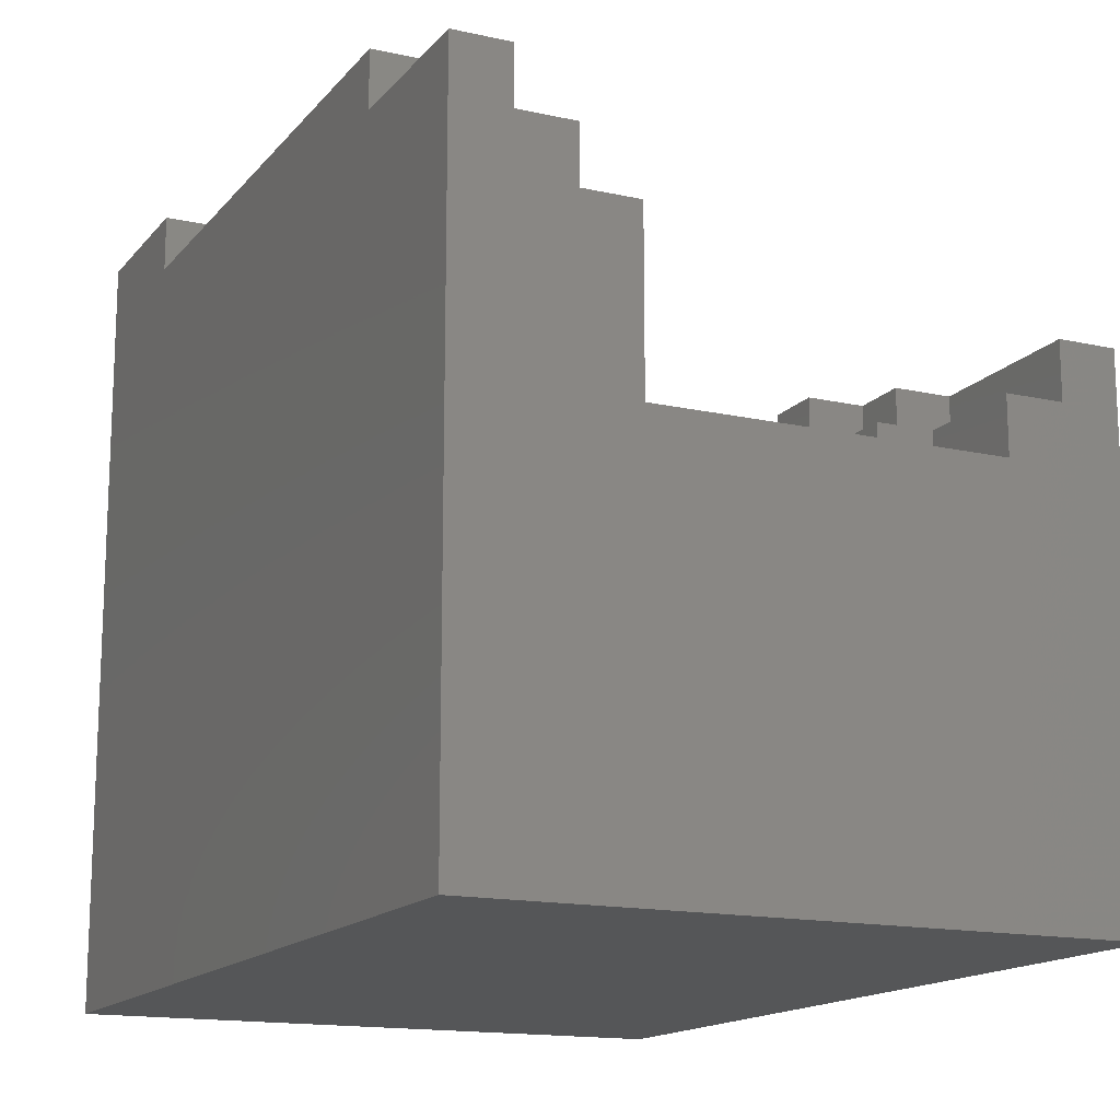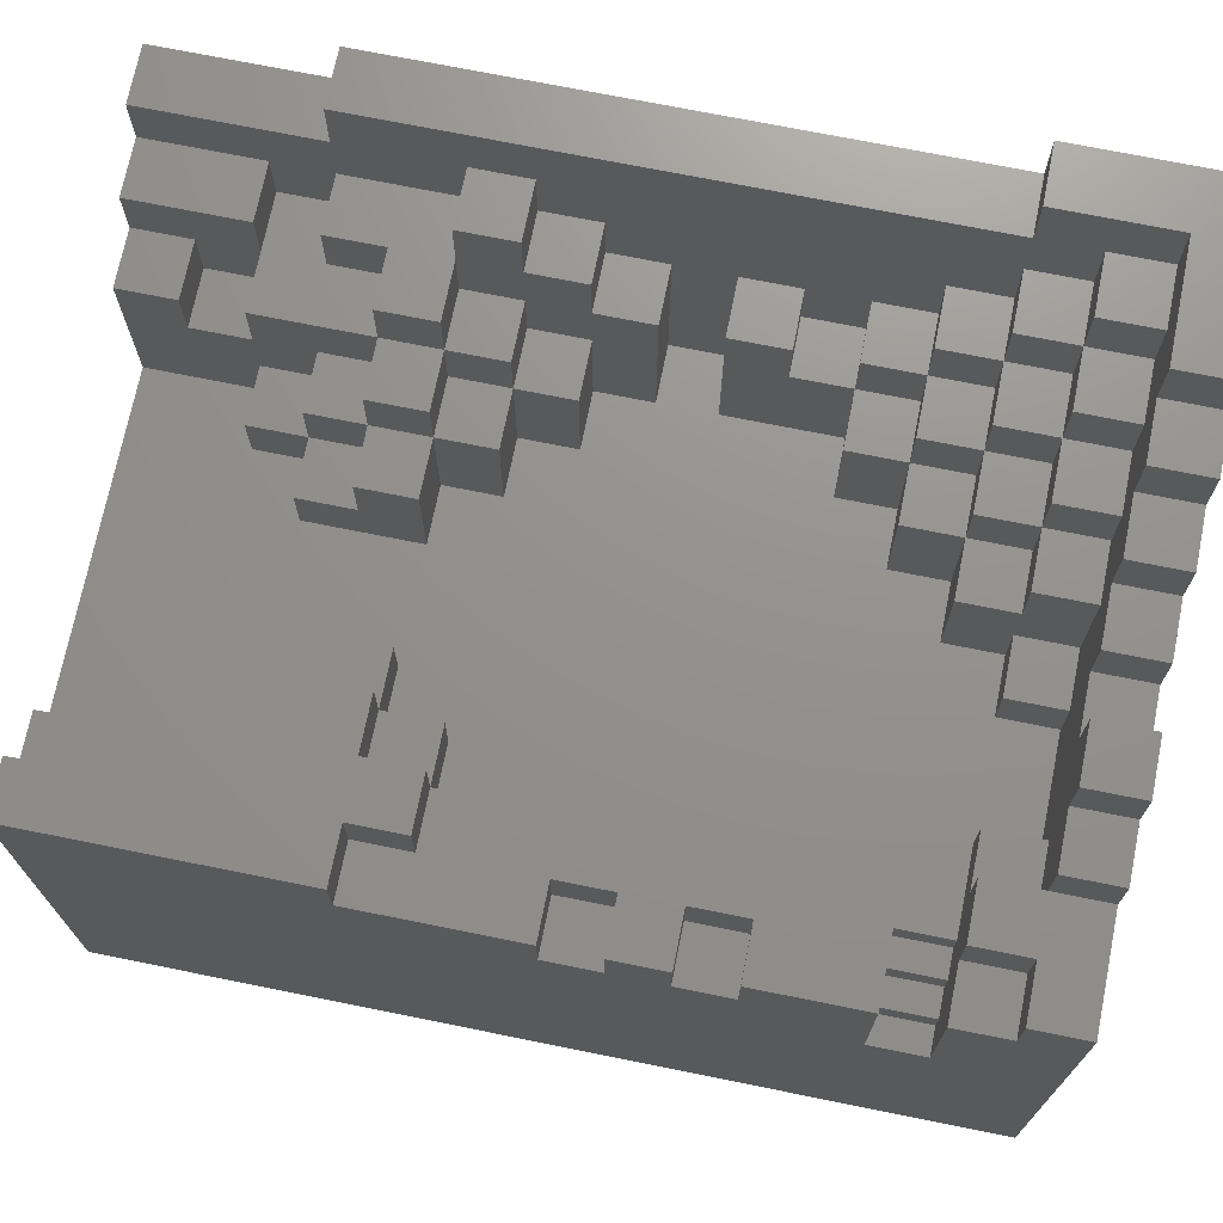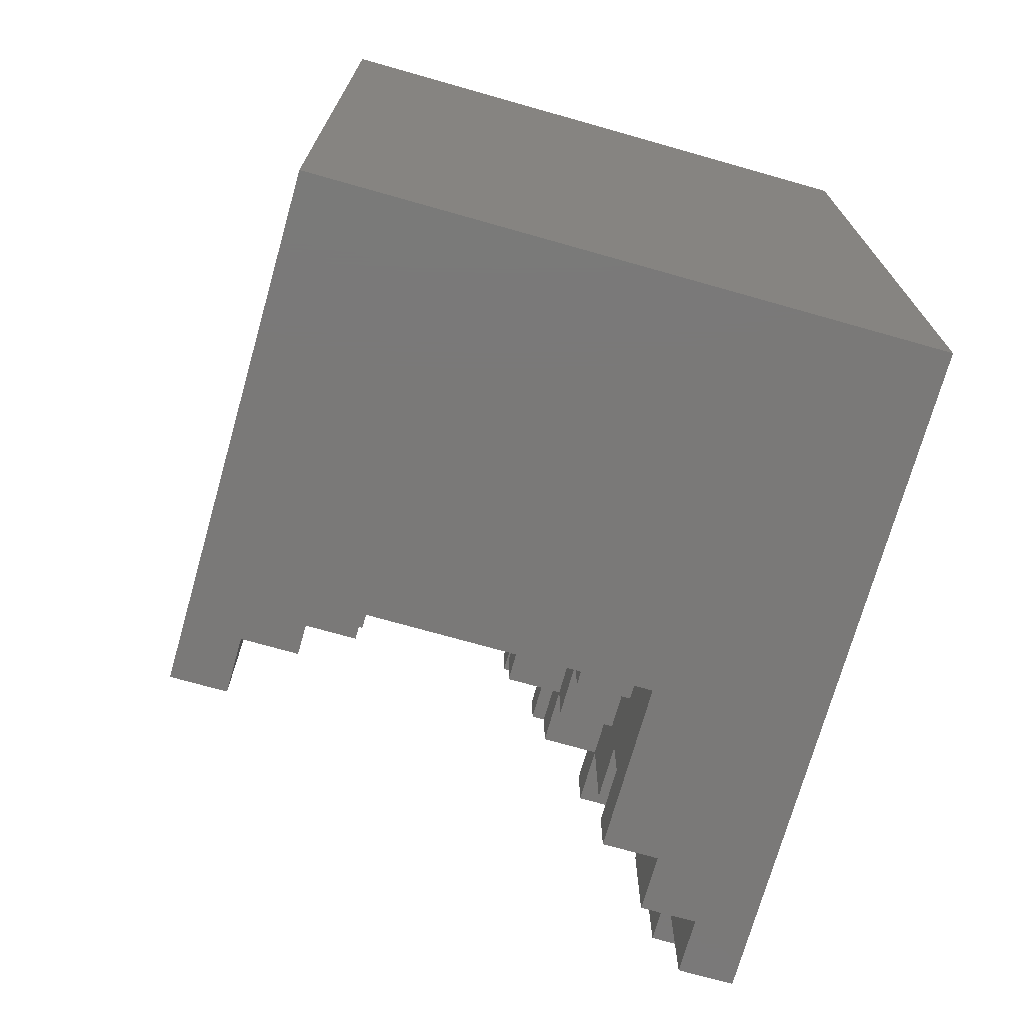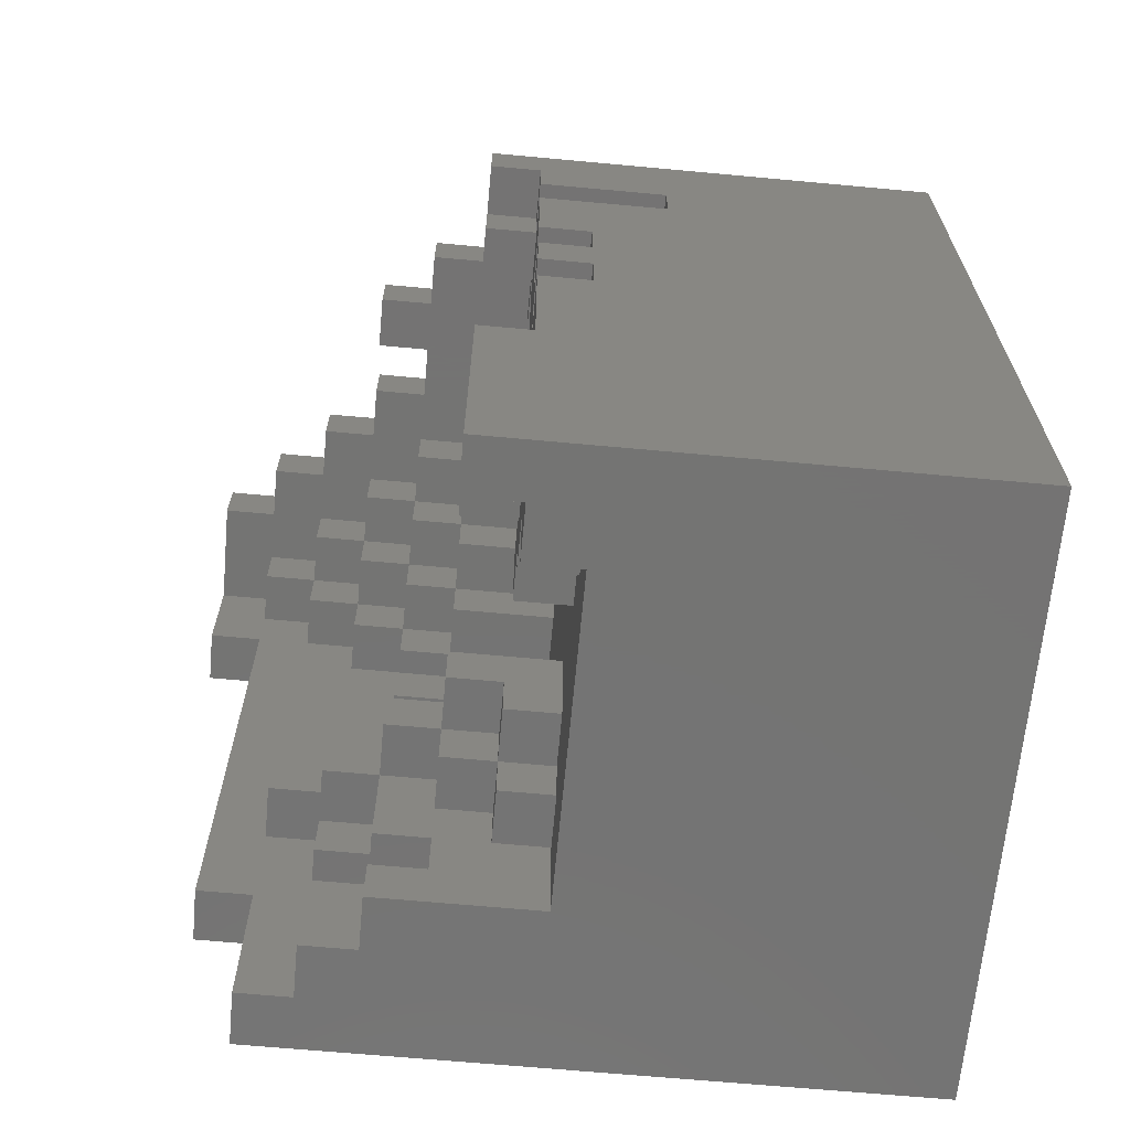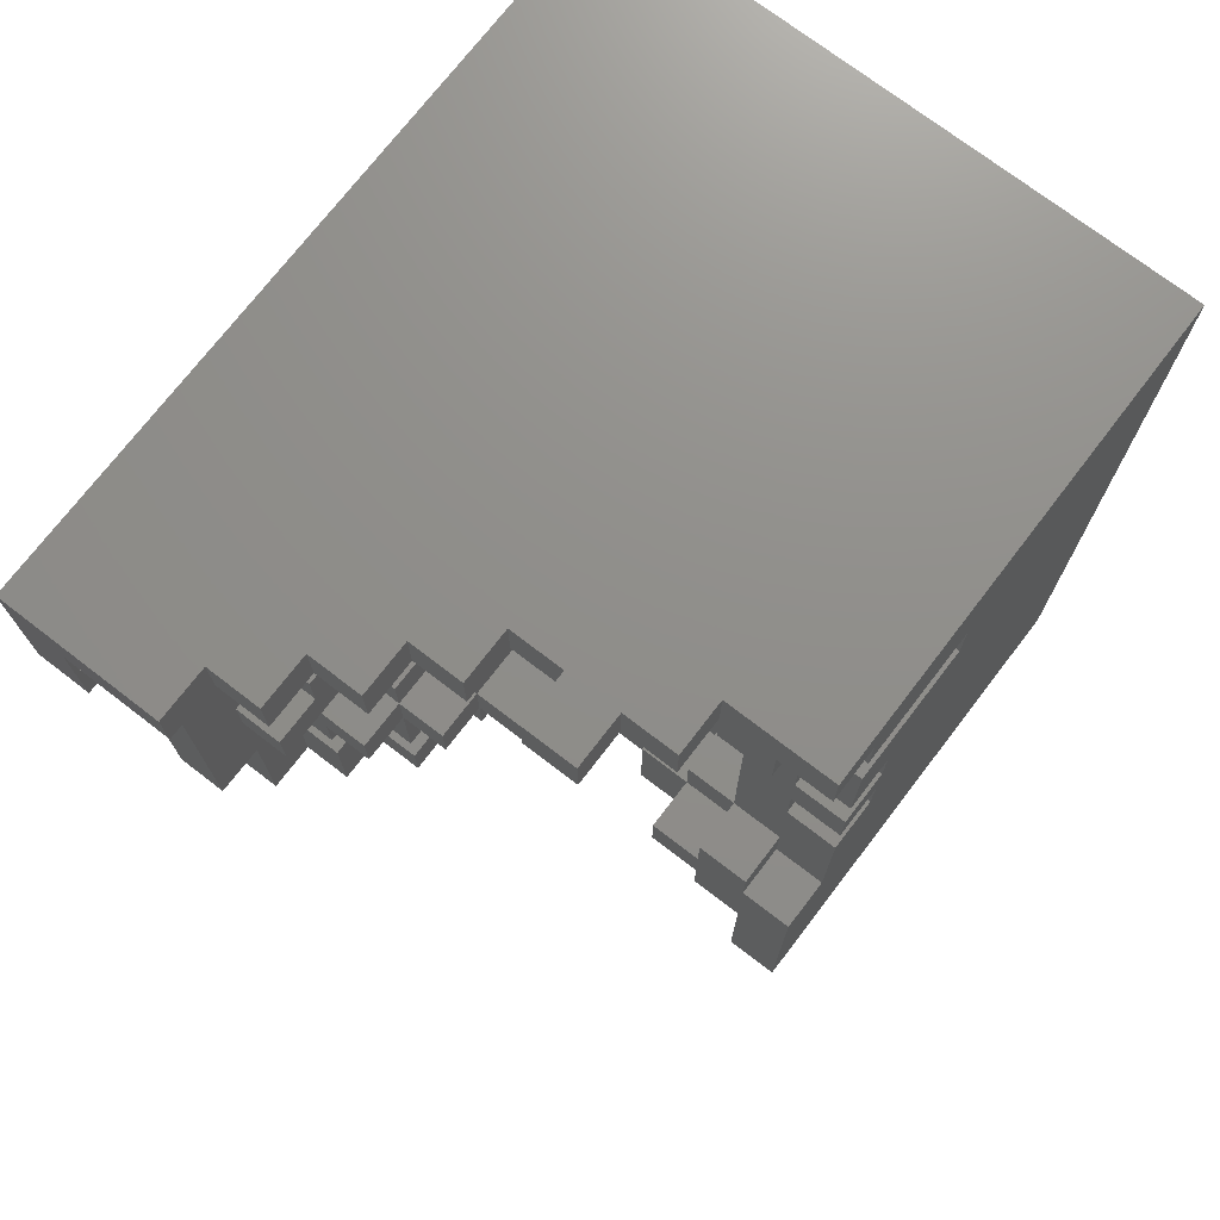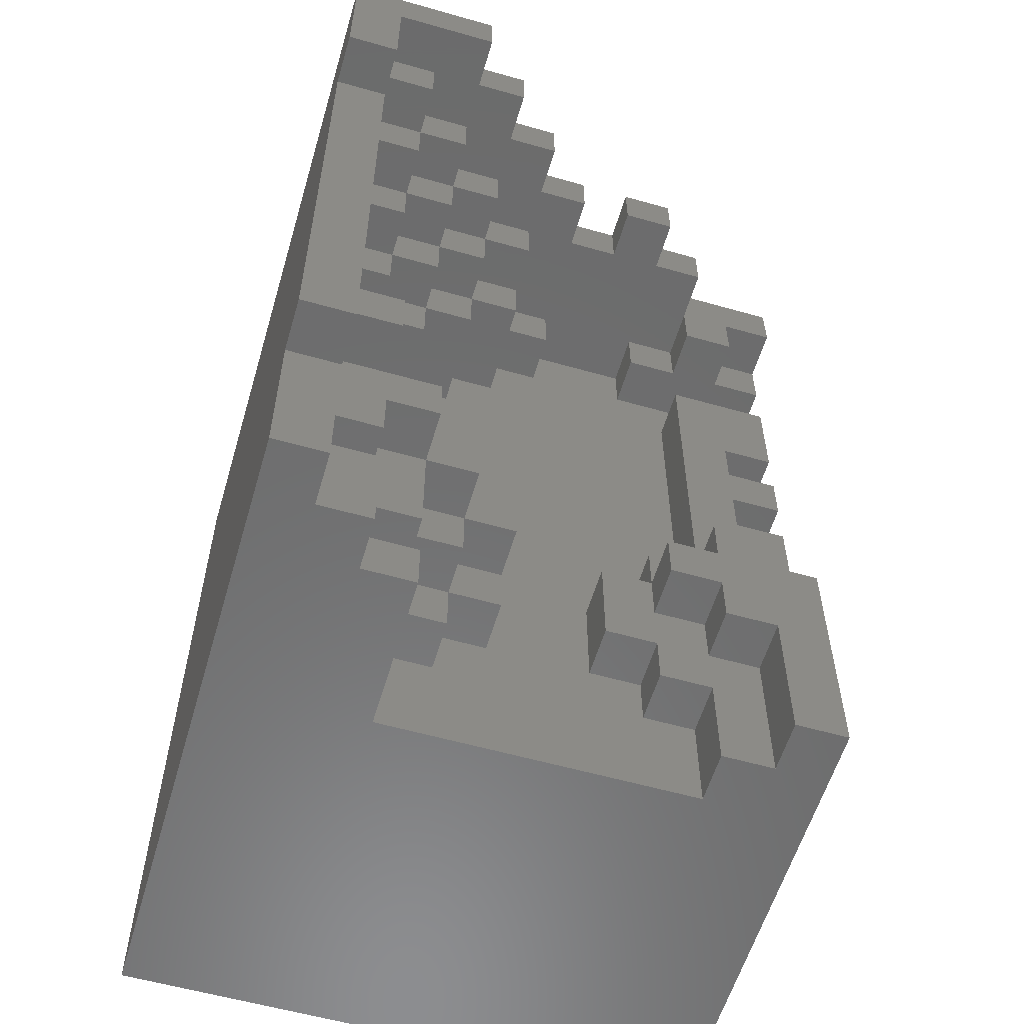
<metadata>
{"format":"stl","ext":"stl","renderer":"f3d","projection":"perspective","resolution":1024,"background":"white","views":[{"elev":-15.2,"azim":-25.4,"up":"+Z"},{"elev":71.8,"azim":101.4,"up":"+Z"},{"elev":-72.5,"azim":164.2,"up":"+Y"},{"elev":-66.0,"azim":84.7,"up":"+Y"},{"elev":73.2,"azim":37.5,"up":"+Y"},{"elev":-58.2,"azim":-16.4,"up":"+Y"}]}
</metadata>
<code>
# stl→obj: 274 verts, 544 faces
v 82 74 16
v 82 74 18
v 82 76 16
v 80 76 16
v 80 74 16
v 80 74 18
v 80 72 18
v 82 72 18
v 84 74 18
v 82 76 18
v 84 76 18
v 84 76 16
v 84 74 16
v 86 74 16
v 86 80 16
v 84 80 16
v 84 82 16
v 84 84 16
v 82 90 16
v 82 90 14
v 83 90 14
v 83 92 14
v 80 92 14
v 80 76 14
v 76 92 14
v 76 94 14
v 76 94 16
v 80 94 16
v 78 94 20
v 76 94 20
v 74 94 16
v 74 94 20
v 74 92 18
v 74 92 20
v 72 92 18
v 74 90 18
v 74 92 16
v 74 90 14
v 74 92 14
v 76 92 16
v 72 90 14
v 72 88 14
v 72 76 14
v 74 74 14
v 78 74 14
v 80 74 14
v 78 74 16
v 80 72 16
v 78 70 16
v 80 70 16
v 82 70 16
v 82 72 16
v 82 70 18
v 84 70 18
v 84 70 16
v 82 68 16
v 84 64 16
v 84 64 18
v 86 64 18
v 86 74 18
v 86 82 14
v 86 84 14
v 86 84 16
v 86 82 16
v 84 82 14
v 84 80 14
v 86 80 14
v 84 84 14
v 84 86 16
v 84 86 14
v 86 86 16
v 86 90 16
v 86 90 11
v 85 90 12
v 84 90 13
v 83 90 13
v 83 92 13
v 84 92 13
v 84 92 16
v 86 92 16
v 84 94 16
v 84 94 18
v 84 92 18
v 82 92 18
v 82 92 16
v 82 94 16
v 80 92 16
v 80 94 14
v 82 94 18
v 80 94 20
v 82 94 20
v 80 96 20
v 80 96 22
v 80 94 22
v 78 94 22
v 78 96 20
v 76 96 20
v 74 96 22
v 74 96 24
v 74 94 22
v 76 94 22
v 76 96 22
v 74 94 24
v 72 94 24
v 72 94 22
v 72 94 20
v 72 92 20
v 72 92 22
v 70 92 20
v 72 90 20
v 72 90 18
v 70 90 18
v 72 88 18
v 70 88 14
v 70 86 14
v 70 78 14
v 68 82 14
v 68 80 14
v 68 78 14
v 68 78 18
v 70 78 18
v 70 76 18
v 70 76 14
v 72 76 18
v 72 74 14
v 72 74 18
v 74 74 18
v 74 72 16
v 74 72 18
v 72 72 16
v 74 70 16
v 74 70 14
v 72 70 14
v 72 68 14
v 72 70 16
v 72 68 16
v 70 70 16
v 70 68 16
v 70 68 14
v 70 64 14
v 82 64 14
v 86 64 -3.919e-15
v 82 64 16
v 82 68 14
v 80 68 14
v 78 70 14
v 80 70 14
v 80 68 16
v 86 96 -5.878e-15
v 86 86 14
v 78 96 22
v 82 96 18
v 82 96 20
v 86 94 16
v 86 96 18
v 86 94 18
v 86 92 11
v 70 96 26
v 70 96 28
v 70 94 26
v 72 94 26
v 70 94 24
v 72 96 26
v 72 96 24
v 70 94 22
v 70 92 22
v 70 92 24
v 68 92 22
v 70 90 22
v 70 90 20
v 68 90 20
v 70 88 20
v 70 88 18
v 68 88 18
v 70 86 18
v 68 86 14
v 68 86 18
v 68 84 18
v 68 82 20
v 66 82 14
v 66 82 20
v 66 84 20
v 66 88 22
v 66 86 20
v 66 88 20
v 68 88 22
v 66 90 22
v 66 90 24
v 68 90 24
v 66 92 24
v 66 92 26
v 66 90 26
v 66 76 24
v 66 70 26
v 66 74 24
v 68 74 24
v 68 76 24
v 68 76 22
v 68 74 22
v 68 74 20
v 70 74 20
v 68 76 20
v 70 76 20
v 70 74 18
v 72 74 20
v 72 72 18
v 72 72 20
v 70 72 18
v 72 70 18
v 70 70 18
v 70 72 20
v 70 68 20
v 70 68 18
v 70 66 18
v 68 68 18
v 68 66 18
v 68 66 20
v 70 66 20
v 70 64 20
v 68 64 20
v 68 64 22
v 68 68 22
v 66 68 22
v 66 64 22
v 66 64 24
v 66 70 24
v 66 70 22
v 66 68 20
v 66 70 20
v 68 70 22
v 68 72 22
v 66 74 22
v 70 72 22
v 70 74 22
v 68 72 20
v 68 70 20
v 68 68 20
v 64 70 24
v 64 70 26
v 64 90 26
v 68 76 18
v 68 78 20
v 68 78 22
v 66 78 22
v 66 76 22
v 66 78 20
v 66 80 20
v 68 80 20
v 66 80 14
v 66 90 28
v 64 90 28
v 66 94 28
v 64 96 28
v 66 94 26
v 68 92 26
v 68 94 26
v 68 92 24
v 68 94 24
v 70 94 28
v 68 90 22
v 68 88 20
v 68 86 20
v 66 86 18
v 66 84 18
v 68 84 20
v 64 64 -3.919e-15
v 64 96 -5.878e-15
v 64 64 24
v 85 92 11
v 85 90 11
v 85 92 12
v 84 92 12
v 84 90 12
v 82 76 14
f 1 2 3
f 3 4 1
f 1 4 5
f 6 1 5
f 5 7 6
f 6 7 8
f 6 8 2
f 2 8 9
f 2 9 10
f 10 9 11
f 12 10 11
f 12 11 13
f 13 14 12
f 12 14 15
f 12 15 16
f 12 16 3
f 3 16 17
f 3 17 18
f 3 18 19
f 20 3 19
f 20 19 21
f 21 22 20
f 20 22 23
f 24 20 23
f 25 24 23
f 25 23 26
f 27 25 26
f 26 28 27
f 27 28 29
f 27 29 30
f 31 27 30
f 30 32 31
f 33 31 32
f 33 32 34
f 33 34 35
f 33 35 36
f 33 36 37
f 37 36 38
f 37 38 39
f 37 39 40
f 40 31 37
f 40 39 25
f 25 39 38
f 36 41 38
f 41 42 38
f 38 42 43
f 38 43 44
f 44 45 38
f 38 45 24
f 45 46 24
f 46 5 24
f 5 46 47
f 5 47 48
f 48 47 49
f 48 49 50
f 50 51 48
f 48 51 52
f 52 8 48
f 52 53 8
f 53 54 8
f 51 54 53
f 55 54 51
f 56 55 51
f 56 57 55
f 58 55 57
f 58 59 54
f 54 59 60
f 54 60 9
f 14 9 60
f 61 62 63
f 61 63 64
f 64 65 61
f 17 65 64
f 17 66 65
f 67 65 66
f 66 16 67
f 18 64 63
f 63 62 18
f 18 62 68
f 68 69 18
f 70 69 68
f 69 70 71
f 72 69 71
f 73 74 72
f 72 74 75
f 72 75 21
f 21 75 76
f 75 77 76
f 77 22 76
f 22 77 78
f 79 22 78
f 79 78 80
f 80 81 79
f 81 82 79
f 79 82 83
f 83 84 79
f 79 84 85
f 85 84 86
f 86 28 85
f 85 28 87
f 87 23 85
f 87 88 23
f 28 88 87
f 86 89 28
f 28 89 90
f 89 91 90
f 91 92 90
f 92 93 90
f 90 93 94
f 29 90 94
f 29 94 95
f 29 95 96
f 96 97 29
f 98 99 100
f 101 98 100
f 101 100 30
f 30 102 101
f 97 102 30
f 102 98 101
f 100 99 103
f 103 104 100
f 100 104 105
f 100 105 106
f 106 32 100
f 106 105 107
f 34 106 107
f 107 105 108
f 107 108 109
f 107 109 110
f 111 107 110
f 111 110 112
f 111 112 113
f 113 42 111
f 113 114 42
f 114 115 42
f 42 115 116
f 115 117 116
f 116 117 118
f 118 119 116
f 120 116 119
f 121 116 120
f 121 120 122
f 122 123 121
f 123 122 43
f 43 116 123
f 43 122 124
f 124 125 43
f 126 125 124
f 125 126 44
f 44 126 127
f 128 44 127
f 127 129 128
f 129 130 128
f 128 130 131
f 131 132 128
f 131 133 132
f 134 132 133
f 135 134 133
f 136 134 135
f 135 137 136
f 136 137 138
f 138 139 136
f 138 140 139
f 139 140 134
f 134 140 141
f 14 67 15
f 142 59 57
f 143 144 141
f 144 145 141
f 141 145 132
f 145 146 132
f 132 146 44
f 147 146 145
f 148 147 145
f 145 56 148
f 148 56 50
f 50 147 148
f 50 146 147
f 144 56 145
f 56 144 143
f 149 73 142
f 73 150 62
f 92 151 93
f 92 96 151
f 152 96 92
f 92 153 152
f 154 155 156
f 154 157 155
f 80 157 154
f 158 159 160
f 161 158 160
f 161 160 162
f 161 162 104
f 104 163 161
f 164 163 104
f 149 157 73
f 104 162 165
f 165 162 166
f 108 165 166
f 166 162 167
f 166 167 168
f 166 168 169
f 170 166 169
f 170 169 171
f 170 171 172
f 173 170 172
f 173 172 174
f 173 174 175
f 115 173 175
f 175 176 115
f 177 176 175
f 177 178 176
f 176 178 117
f 117 178 179
f 179 180 117
f 181 180 179
f 179 182 181
f 183 181 182
f 183 182 184
f 184 185 183
f 185 186 183
f 186 187 183
f 188 183 187
f 187 189 188
f 189 190 188
f 190 191 188
f 188 191 192
f 188 192 193
f 193 192 194
f 193 194 195
f 195 196 193
f 193 196 197
f 198 193 197
f 199 198 197
f 200 198 199
f 200 199 201
f 201 202 200
f 203 202 201
f 204 203 201
f 204 201 126
f 126 122 204
f 126 201 205
f 126 205 206
f 129 126 206
f 206 205 207
f 206 207 208
f 206 208 209
f 135 206 209
f 130 206 135
f 209 208 210
f 210 137 209
f 208 211 210
f 210 211 212
f 210 212 213
f 138 210 213
f 138 213 214
f 213 215 214
f 214 215 216
f 216 217 214
f 214 217 218
f 218 219 214
f 214 219 140
f 155 157 149
f 219 217 220
f 221 220 217
f 217 222 221
f 222 223 221
f 221 223 224
f 223 225 224
f 226 225 223
f 227 226 223
f 227 223 228
f 228 229 227
f 229 230 227
f 230 231 227
f 227 231 232
f 227 232 195
f 232 231 199
f 199 196 232
f 199 231 233
f 199 233 234
f 211 234 233
f 211 233 235
f 211 235 236
f 235 231 236
f 201 234 211
f 207 201 211
f 235 233 231
f 236 231 230
f 236 230 229
f 229 237 236
f 236 237 212
f 215 212 237
f 229 228 237
f 228 223 237
f 195 226 227
f 226 238 225
f 226 194 238
f 238 194 239
f 194 240 239
f 237 223 222
f 217 237 222
f 152 155 149
f 218 217 219
f 216 237 217
f 215 237 216
f 213 212 215
f 236 212 211
f 208 207 211
f 205 201 207
f 122 203 204
f 122 202 203
f 241 202 122
f 202 241 242
f 198 202 242
f 198 242 243
f 243 244 198
f 198 244 245
f 245 244 193
f 193 244 183
f 242 244 243
f 246 244 242
f 242 247 246
f 248 247 242
f 242 120 248
f 248 120 118
f 248 118 247
f 247 118 249
f 247 249 181
f 244 247 181
f 118 180 249
f 246 247 244
f 242 241 120
f 201 199 234
f 200 202 198
f 245 193 198
f 199 197 196
f 232 196 195
f 195 194 226
f 192 240 194
f 192 250 240
f 240 250 251
f 251 250 252
f 252 253 251
f 191 252 250
f 254 252 191
f 255 254 191
f 256 254 255
f 257 256 255
f 257 255 190
f 258 256 257
f 167 258 257
f 258 160 256
f 256 160 259
f 256 259 252
f 259 159 252
f 252 254 256
f 191 250 192
f 190 255 191
f 257 190 189
f 260 257 189
f 168 257 260
f 260 189 187
f 193 183 188
f 260 187 186
f 261 260 186
f 171 260 261
f 261 186 185
f 261 185 262
f 177 261 262
f 177 262 263
f 263 262 184
f 184 264 263
f 178 263 264
f 264 182 178
f 178 182 265
f 174 261 177
f 262 185 184
f 184 182 264
f 244 181 183
f 265 182 179
f 181 249 180
f 179 178 265
f 177 263 178
f 175 174 177
f 174 172 261
f 112 170 173
f 172 171 261
f 171 169 260
f 109 166 170
f 169 168 260
f 168 167 257
f 162 258 167
f 162 160 258
f 163 158 161
f 160 159 259
f 252 159 253
f 149 266 267
f 102 97 98
f 225 238 268
f 267 158 164
f 142 266 149
f 140 220 224
f 214 140 138
f 137 210 138
f 209 137 135
f 136 139 134
f 141 132 134
f 135 133 131
f 131 130 135
f 206 130 129
f 128 132 44
f 127 126 129
f 124 122 126
f 122 120 241
f 121 123 116
f 118 120 119
f 118 117 180
f 176 117 115
f 114 173 115
f 173 114 113
f 113 112 173
f 112 110 170
f 35 107 111
f 110 109 170
f 109 108 166
f 105 165 108
f 104 165 105
f 103 164 104
f 99 164 103
f 268 224 225
f 239 240 238
f 251 253 240
f 220 221 224
f 219 220 140
f 158 163 164
f 157 269 73
f 73 269 270
f 269 271 270
f 270 271 74
f 271 272 74
f 74 272 273
f 78 272 271
f 75 272 78
f 273 272 75
f 157 271 269
f 80 271 157
f 253 159 158
f 253 158 267
f 240 253 267
f 154 156 81
f 155 82 156
f 152 82 155
f 89 82 152
f 152 153 89
f 238 240 267
f 238 267 266
f 266 268 238
f 96 95 151
f 94 151 95
f 93 151 94
f 266 224 268
f 153 92 91
f 89 153 91
f 86 84 89
f 84 83 89
f 89 83 82
f 81 156 82
f 154 81 80
f 80 78 271
f 85 22 79
f 78 77 75
f 74 273 75
f 270 74 73
f 19 69 72
f 71 70 150
f 70 62 150
f 68 62 70
f 140 224 266
f 61 65 67
f 266 142 140
f 141 57 143
f 143 57 56
f 54 55 58
f 51 53 52
f 50 56 51
f 49 146 50
f 146 49 45
f 45 49 47
f 47 46 45
f 44 146 45
f 44 43 125
f 42 116 43
f 111 42 41
f 111 41 36
f 36 35 111
f 35 34 107
f 32 106 34
f 37 31 33
f 30 100 32
f 27 31 40
f 29 97 30
f 28 90 29
f 26 88 28
f 40 25 27
f 26 23 88
f 38 24 25
f 274 20 24
f 4 274 24
f 85 23 22
f 76 22 21
f 21 19 72
f 274 3 20
f 19 18 69
f 18 17 64
f 16 66 17
f 67 16 15
f 141 142 57
f 13 9 14
f 3 10 12
f 13 11 9
f 8 54 9
f 48 8 7
f 48 7 5
f 24 5 4
f 3 274 4
f 3 2 10
f 2 1 6
f 140 142 141
f 98 164 99
f 267 164 98
f 142 67 14
f 14 59 142
f 60 59 14
f 57 59 58
f 98 97 267
f 97 149 267
f 97 152 149
f 96 152 97
f 72 150 73
f 72 71 150
f 73 62 61
f 61 67 73
f 142 73 67

</code>
